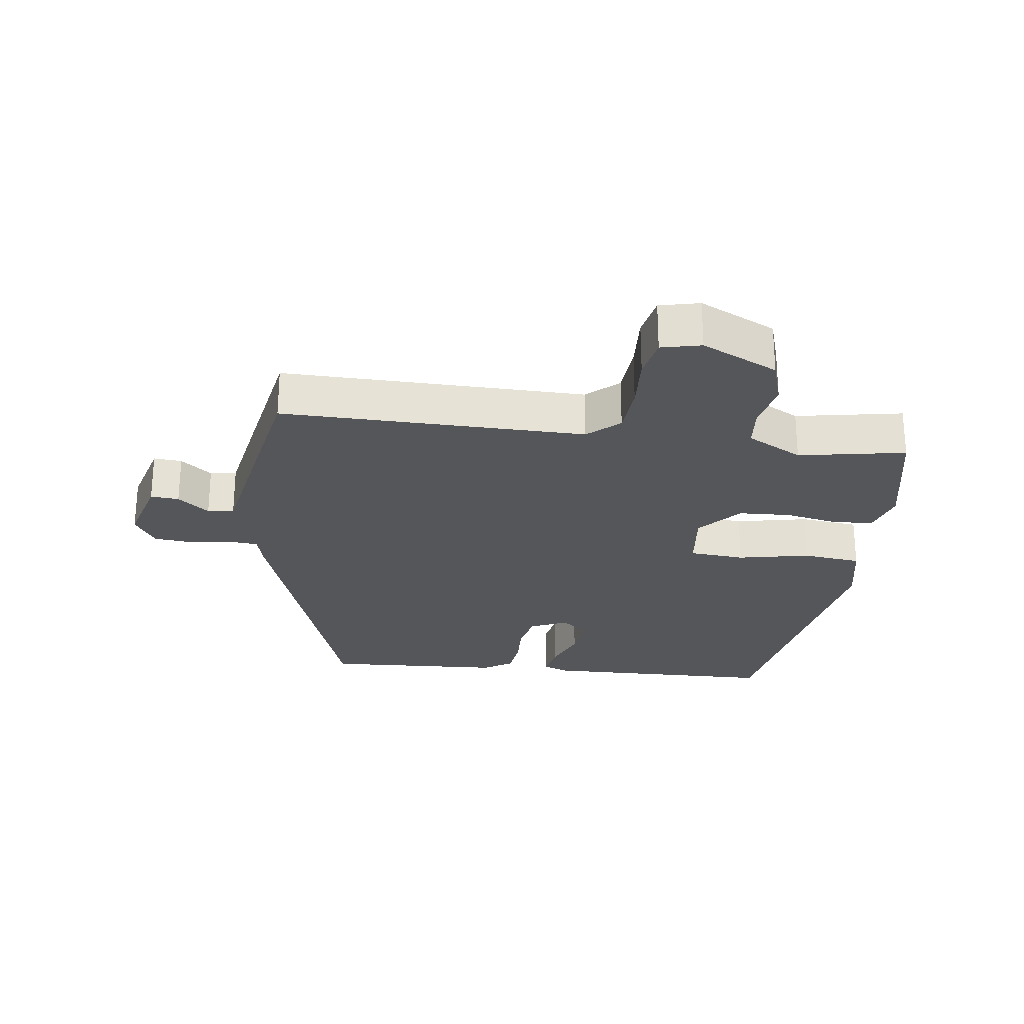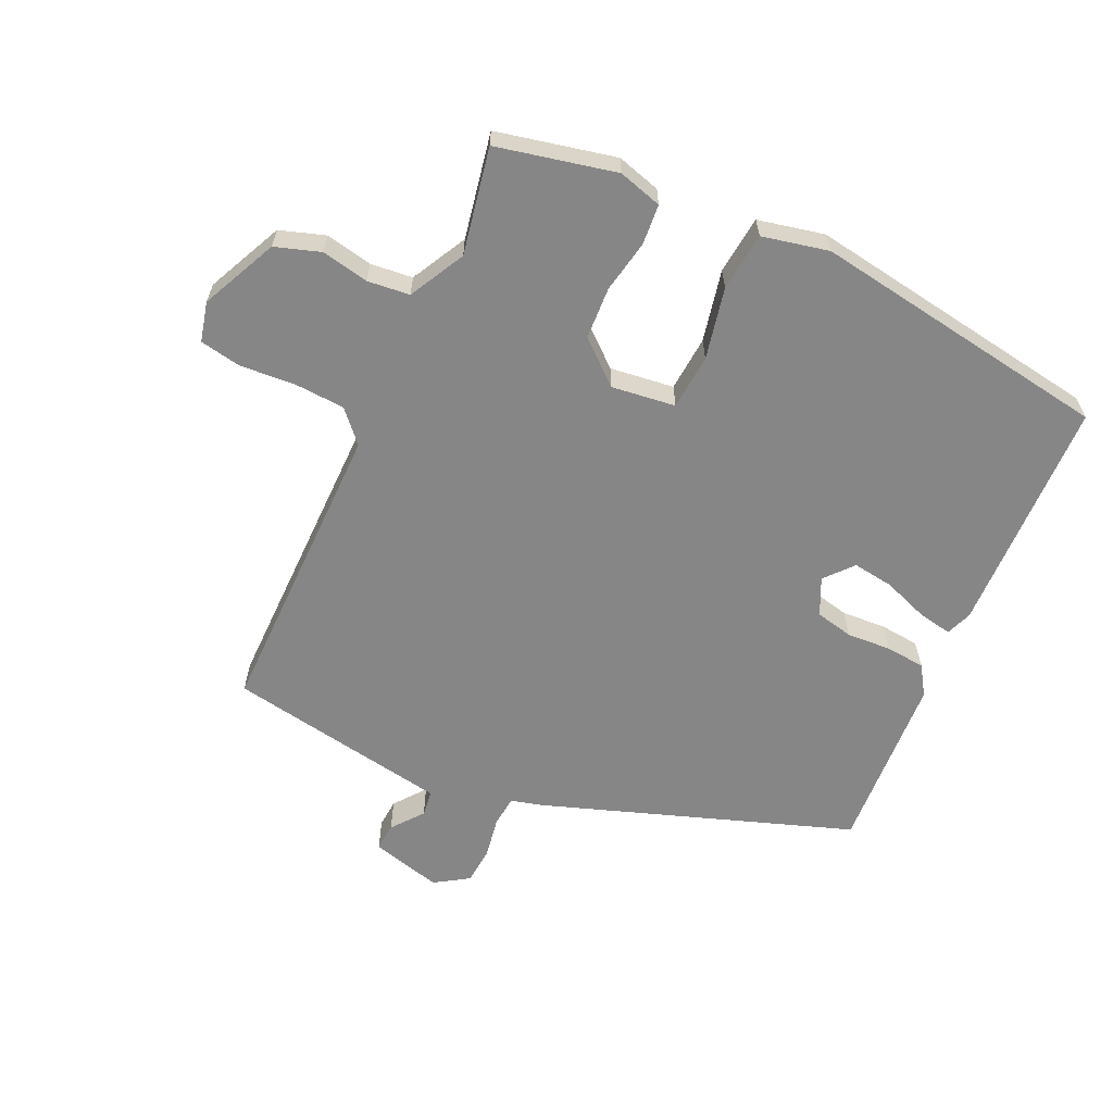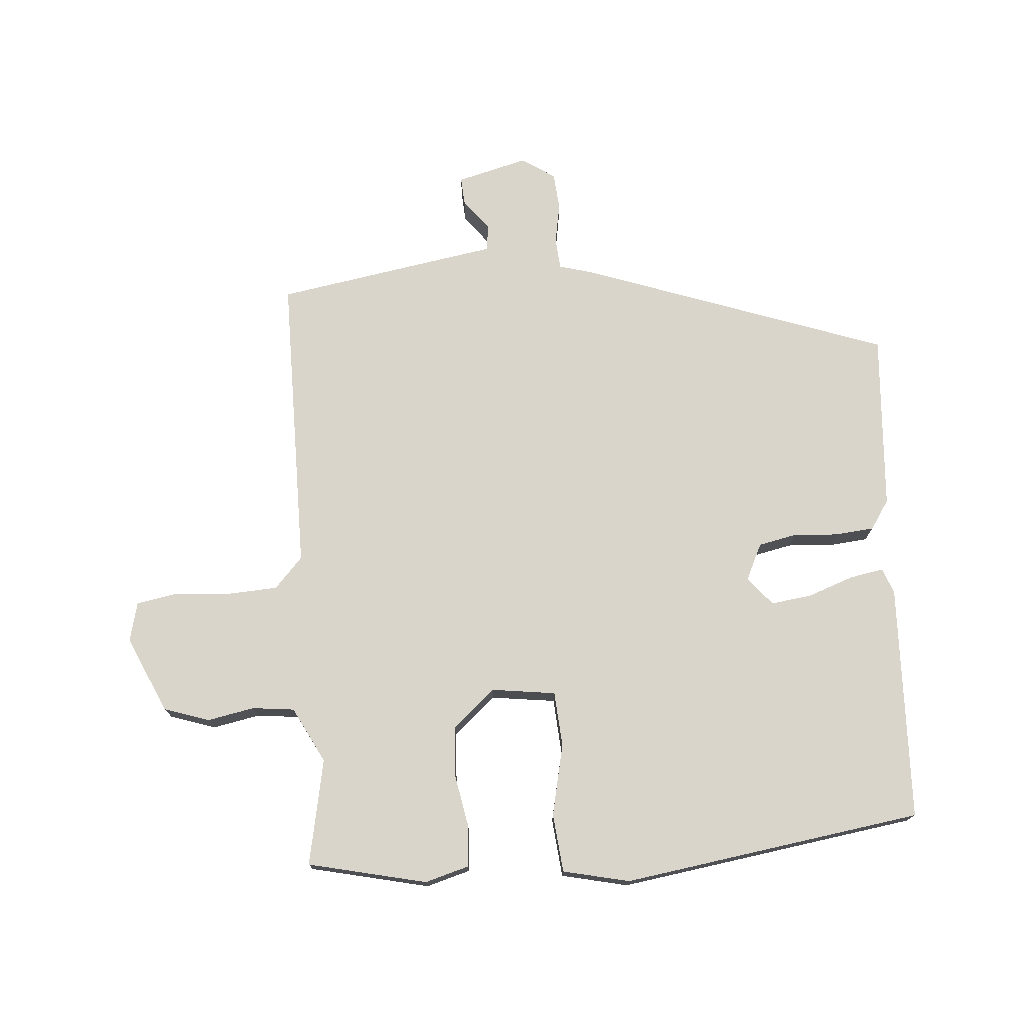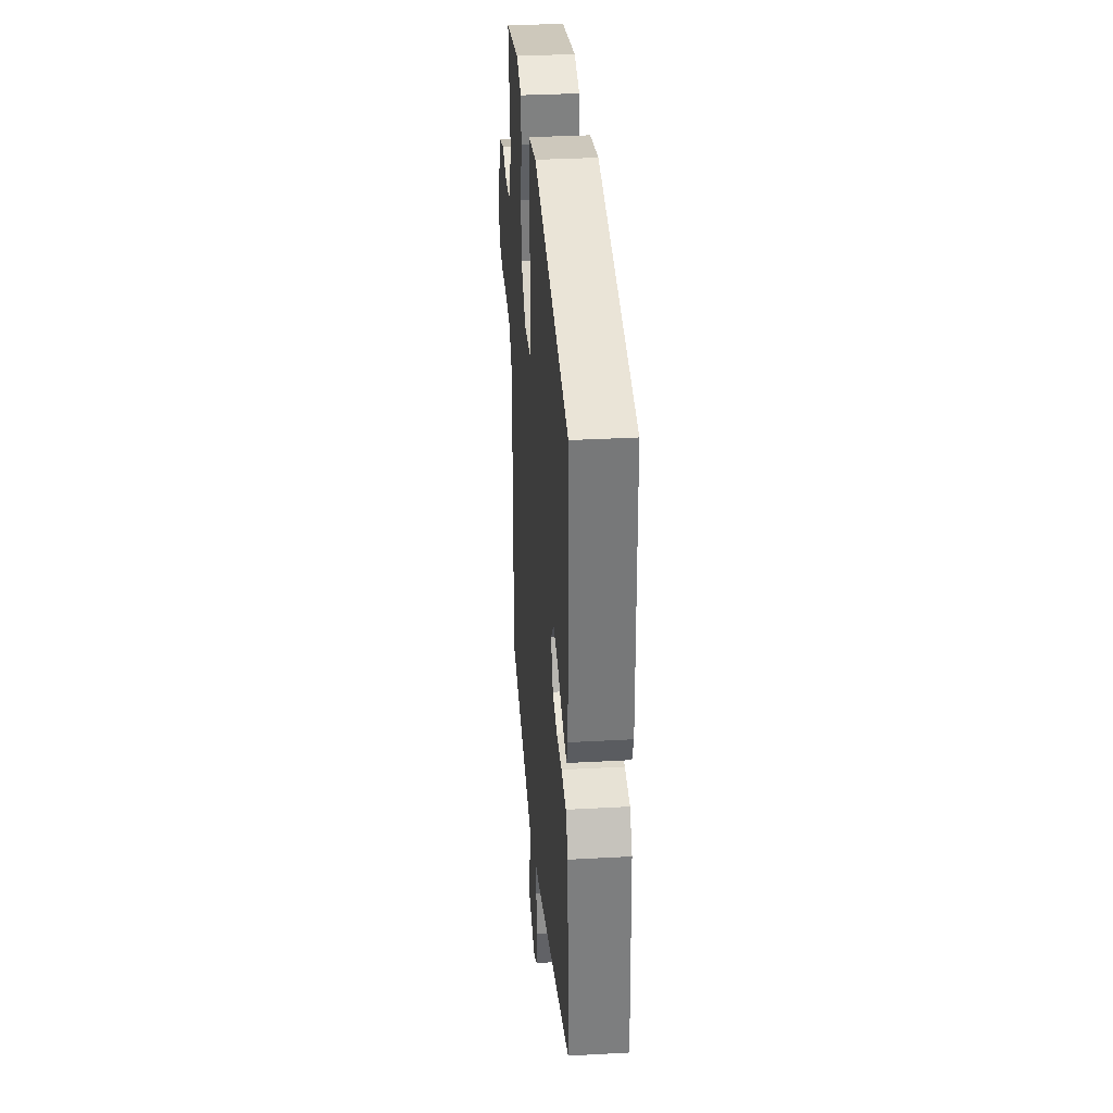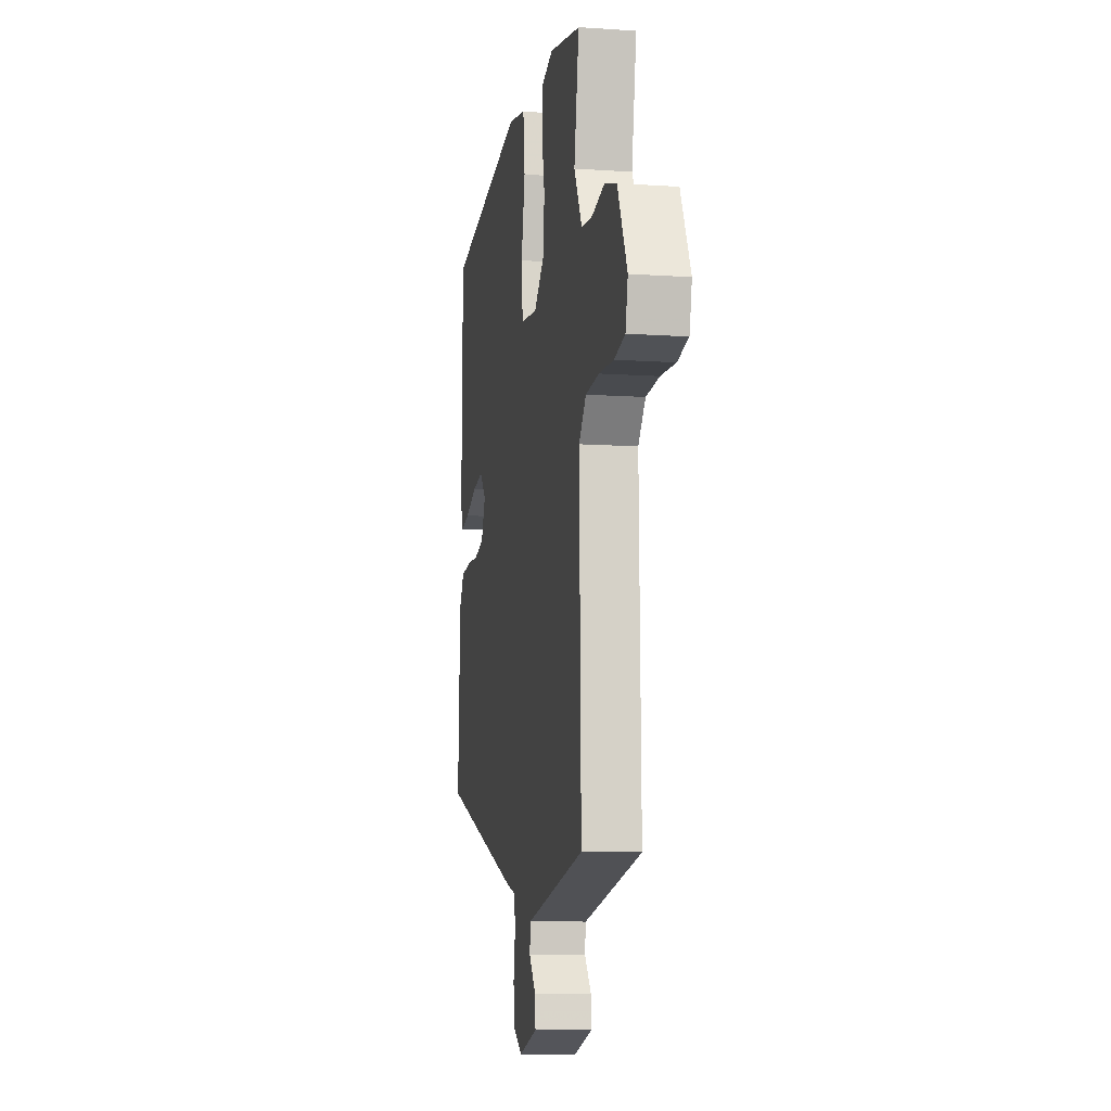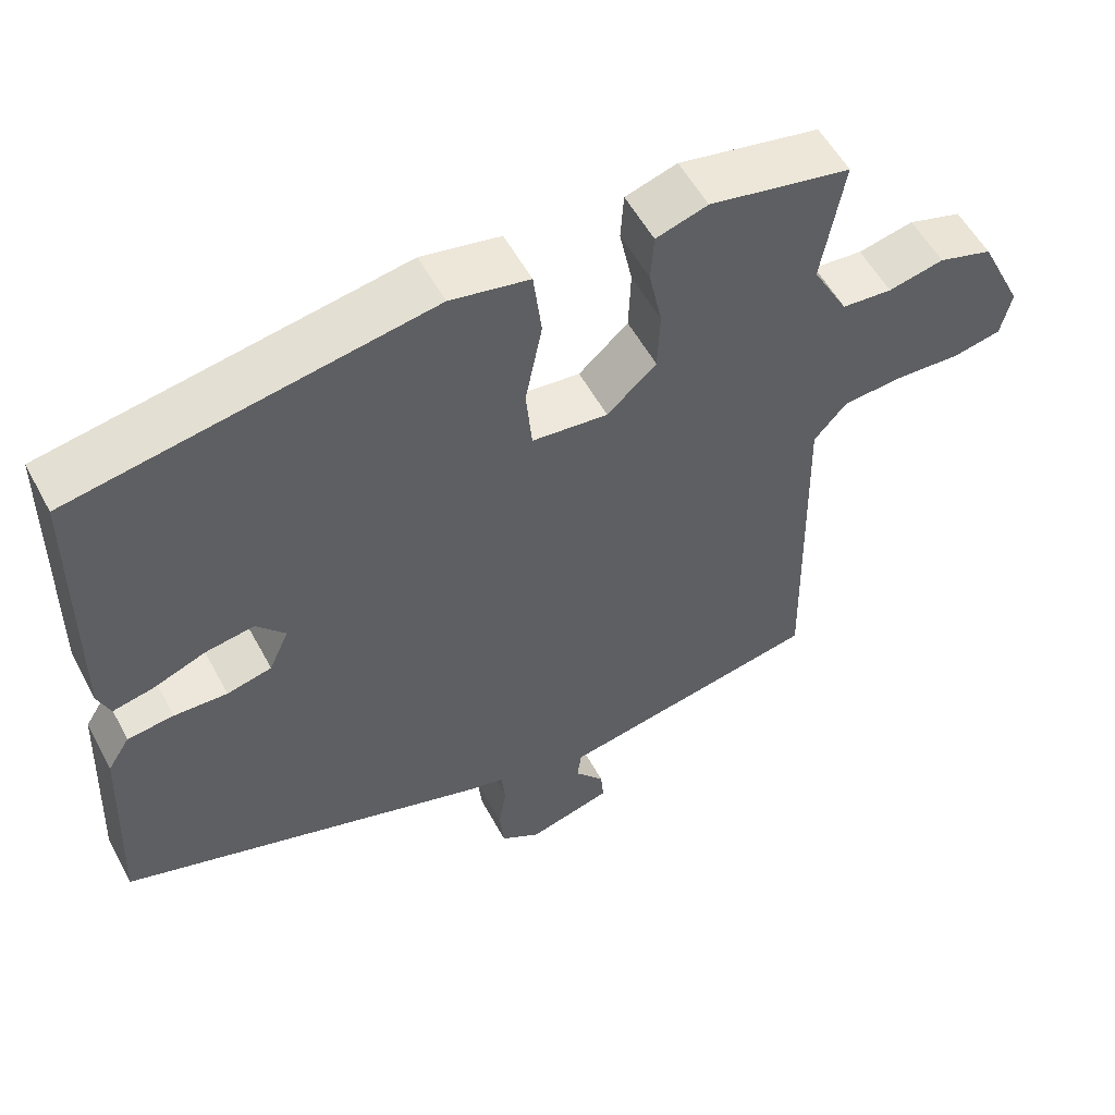
<metadata>
{"format":"obj","ext":"obj","renderer":"f3d","projection":"perspective","resolution":1024,"background":"white","views":[{"elev":-25.9,"azim":-97.0,"up":"+Y"},{"elev":-62.0,"azim":-23.8,"up":"+Y"},{"elev":74.4,"azim":-3.1,"up":"+Y"},{"elev":33.7,"azim":85.7,"up":"+Z"},{"elev":-9.7,"azim":-100.0,"up":"+Z"},{"elev":55.4,"azim":152.0,"up":"+Z"}]}
</metadata>
<code>
v 0.486 0.07 0.452
v 0.491 0.07 0.083
v 0.475 0.07 0.043
v 0.422 0.07 0.054
v 0.352 0.07 0.081
v 0.288 0.07 0.091
v 0.25 0.07 0.048
v 0.276 0.07 -0.01
v 0.335 0.07 -0.024
v 0.405 0.07 -0.021
v 0.466 0.07 -0.028
v 0.495 0.07 -0.074
v 0.508 0.07 -0.353
v 0.025 0.07 -0.513
v -0.027 0.07 -0.526
v -0.032 0.07 -0.575
v -0.022 0.07 -0.639
v -0.028 0.07 -0.697
v -0.081 0.07 -0.73
v -0.191 0.07 -0.699
v -0.187 0.07 -0.655
v -0.148 0.07 -0.607
v -0.153 0.07 -0.566
v -0.28 0.07 -0.542
v -0.5 0.07 -0.5
v -0.49 0.07 -0.029
v -0.533 0.07 0.02
v -0.612 0.07 0.026
v -0.698 0.07 0.021
v -0.762 0.07 0.034
v -0.776 0.07 0.096
v -0.719 0.07 0.214
v -0.648 0.07 0.236
v -0.575 0.07 0.22
v -0.509 0.07 0.226
v -0.462 0.07 0.312
v -0.491 0.07 0.478
v -0.305 0.07 0.516
v -0.237 0.07 0.495
v -0.233 0.07 0.432
v -0.25 0.07 0.35
v -0.247 0.07 0.269
v -0.182 0.07 0.211
v -0.082 0.07 0.222
v -0.074 0.07 0.308
v -0.096 0.07 0.42
v -0.085 0.07 0.511
v 0.019 0.07 0.532
v 0.486 0 0.452
v 0.491 0 0.083
v 0.475 0 0.043
v 0.422 0 0.054
v 0.352 0 0.081
v 0.288 0 0.091
v 0.25 0 0.048
v 0.276 0 -0.01
v 0.335 0 -0.024
v 0.405 0 -0.021
v 0.466 0 -0.028
v 0.495 0 -0.074
v 0.508 0 -0.353
v 0.025 0 -0.513
v -0.027 0 -0.526
v -0.032 0 -0.575
v -0.022 0 -0.639
v -0.028 0 -0.697
v -0.081 0 -0.73
v -0.191 0 -0.699
v -0.187 0 -0.655
v -0.148 0 -0.607
v -0.153 0 -0.566
v -0.28 0 -0.542
v -0.5 0 -0.5
v -0.49 0 -0.029
v -0.533 0 0.02
v -0.612 0 0.026
v -0.698 0 0.021
v -0.762 0 0.034
v -0.776 0 0.096
v -0.719 0 0.214
v -0.648 0 0.236
v -0.575 0 0.22
v -0.509 0 0.226
v -0.462 0 0.312
v -0.491 0 0.478
v -0.305 0 0.516
v -0.237 0 0.495
v -0.233 0 0.432
v -0.25 0 0.35
v -0.247 0 0.269
v -0.182 0 0.211
v -0.082 0 0.222
v -0.074 0 0.308
v -0.096 0 0.42
v -0.085 0 0.511
v 0.019 0 0.532
f 45 46 47 48
f 44 45 48 1
f 38 39 40 41
f 36 37 38 41
f 35 36 41 42
f 31 32 33 34
f 31 34 35
f 28 29 30 31
f 27 28 31 35
f 26 27 35 42
f 23 24 25 26
f 19 20 21 22
f 19 22 23
f 16 17 18 19
f 15 16 19 23
f 12 13 14 15
f 9 10 11 12
f 8 9 12 15
f 7 8 15 23
f 2 3 4 5
f 44 1 2 5
f 43 44 5 6
f 26 42 43
f 7 23 26 43
f 6 7 43
f 96 95 94 93
f 49 96 93 92
f 89 88 87 86
f 89 86 85 84
f 90 89 84 83
f 82 81 80 79
f 83 82 79
f 79 78 77 76
f 83 79 76 75
f 90 83 75 74
f 74 73 72 71
f 70 69 68 67
f 71 70 67
f 67 66 65 64
f 71 67 64 63
f 63 62 61 60
f 60 59 58 57
f 63 60 57 56
f 71 63 56 55
f 53 52 51 50
f 53 50 49 92
f 54 53 92 91
f 91 90 74
f 91 74 71 55
f 91 55 54
f 1 49 50 2
f 2 50 51 3
f 3 51 52 4
f 4 52 53 5
f 5 53 54 6
f 6 54 55 7
f 7 55 56 8
f 8 56 57 9
f 9 57 58 10
f 10 58 59 11
f 11 59 60 12
f 12 60 61 13
f 13 61 62 14
f 14 62 63 15
f 15 63 64 16
f 16 64 65 17
f 17 65 66 18
f 18 66 67 19
f 19 67 68 20
f 20 68 69 21
f 21 69 70 22
f 22 70 71 23
f 23 71 72 24
f 24 72 73 25
f 25 73 74 26
f 26 74 75 27
f 27 75 76 28
f 28 76 77 29
f 29 77 78 30
f 30 78 79 31
f 31 79 80 32
f 32 80 81 33
f 33 81 82 34
f 34 82 83 35
f 35 83 84 36
f 36 84 85 37
f 37 85 86 38
f 38 86 87 39
f 39 87 88 40
f 40 88 89 41
f 41 89 90 42
f 42 90 91 43
f 43 91 92 44
f 44 92 93 45
f 45 93 94 46
f 46 94 95 47
f 47 95 96 48
f 48 96 49 1

</code>
